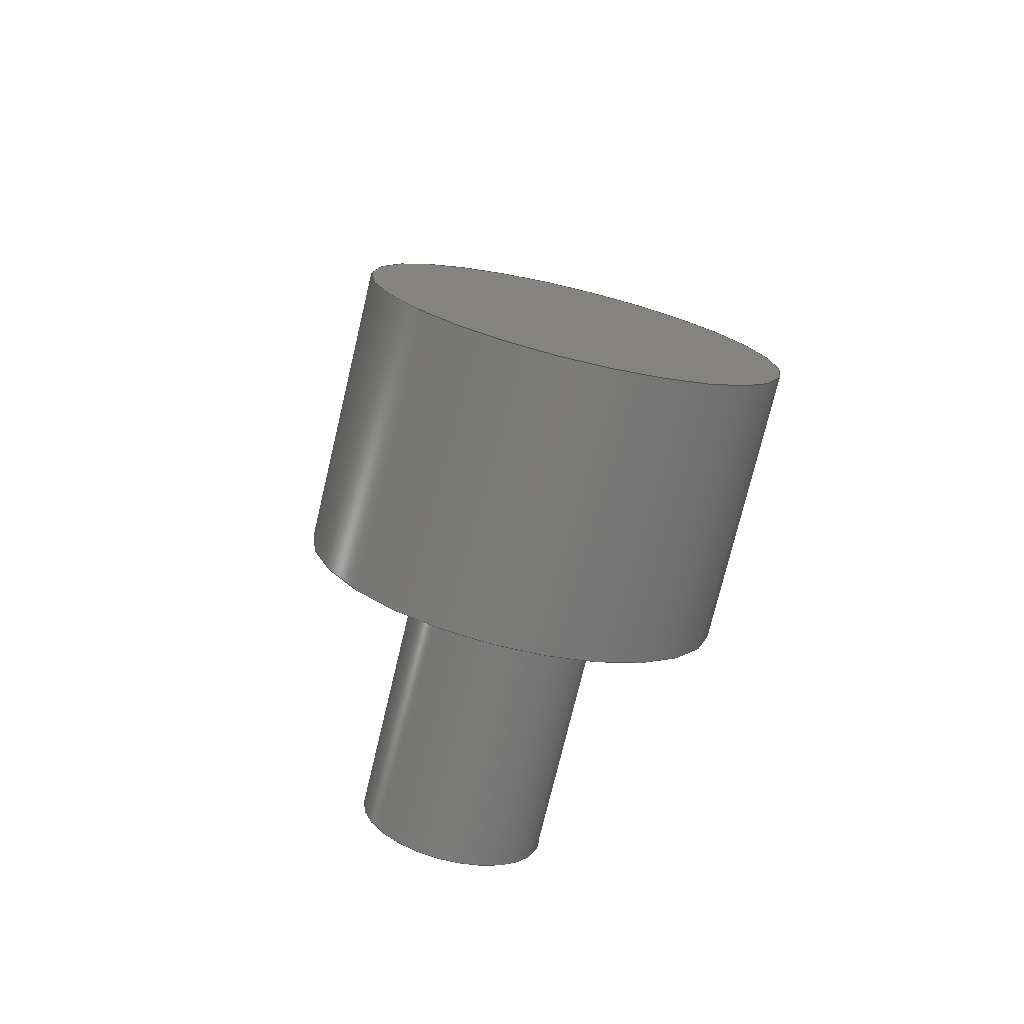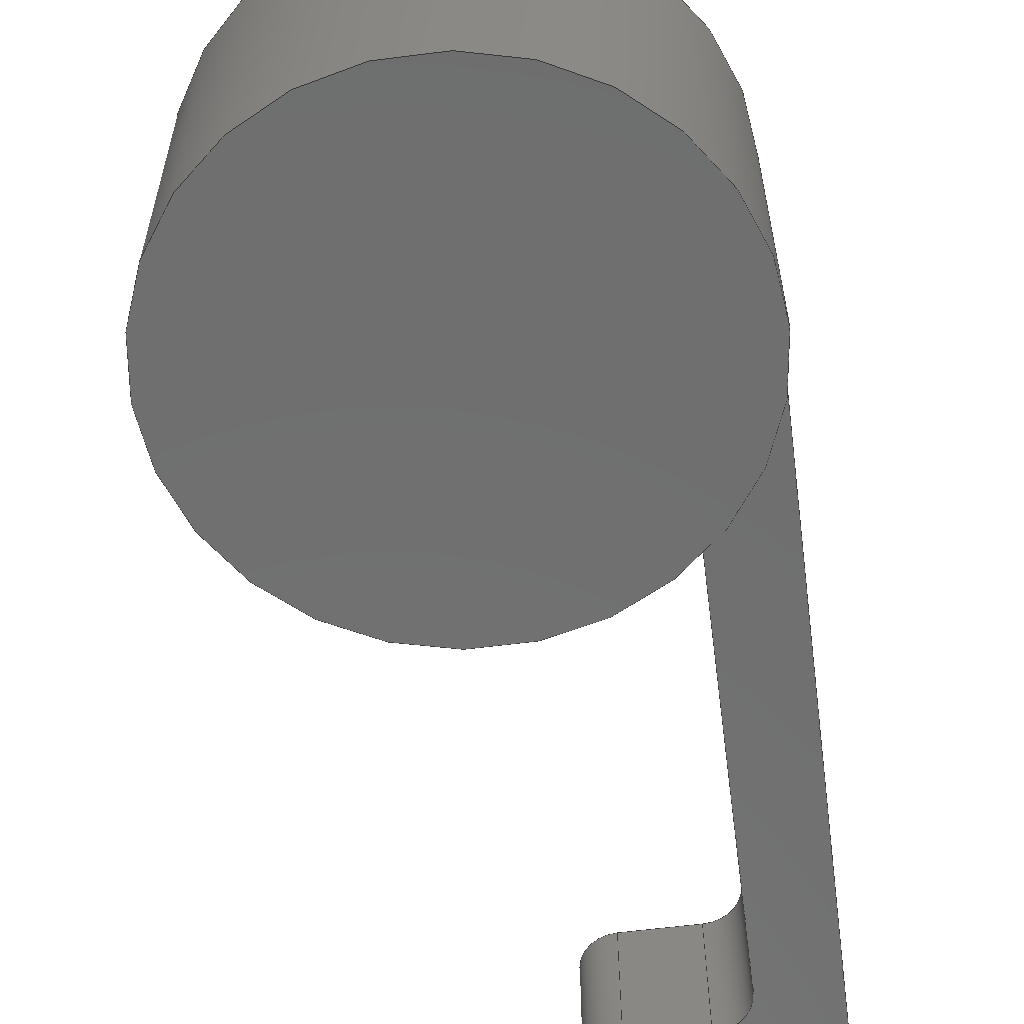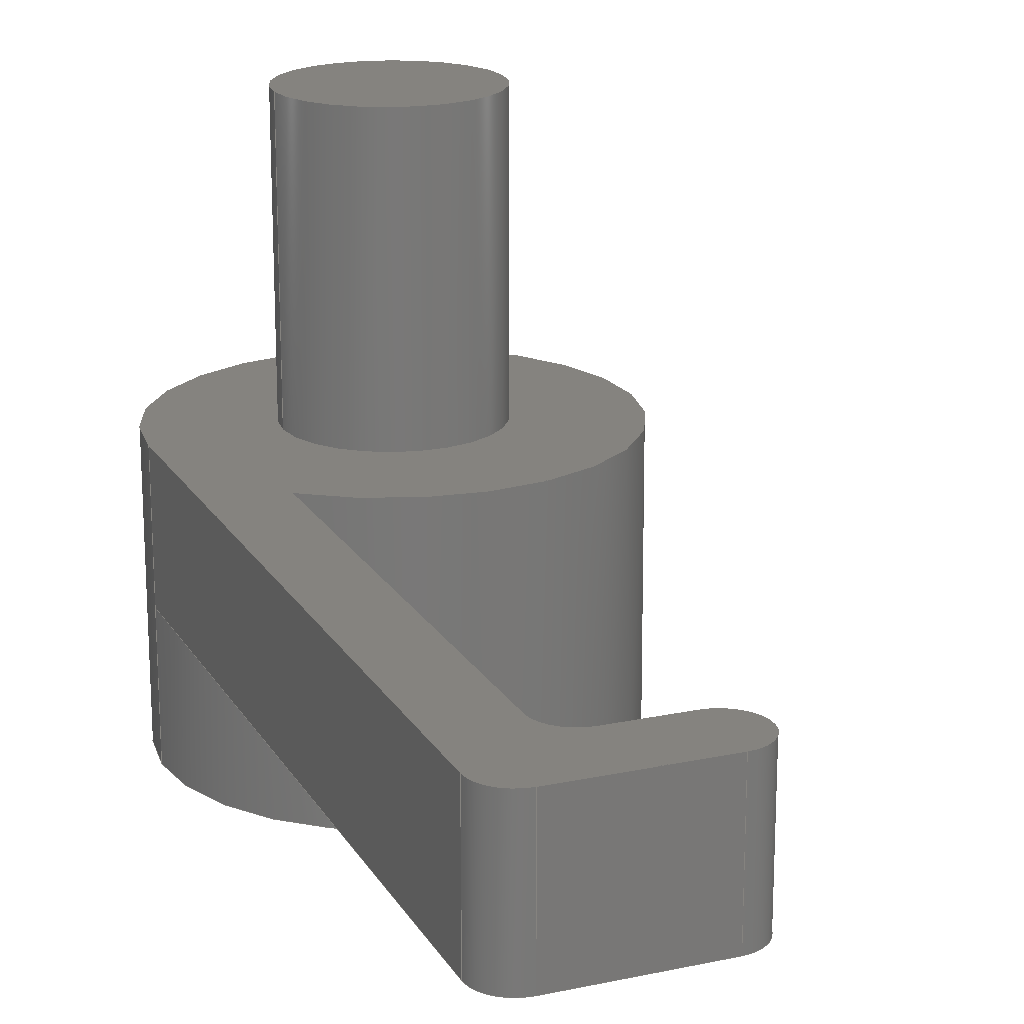
<metadata>
{"format":"step","ext":"step","renderer":"f3d","projection":"perspective","resolution":1024,"background":"white","views":[{"elev":-74.3,"azim":166.6,"up":"+Y"},{"elev":-61.0,"azim":7.4,"up":"+Z"},{"elev":19.0,"azim":158.0,"up":"+Z"}]}
</metadata>
<code>
ISO-10303-21;
DATA;
#1=SHAPE_REPRESENTATION_RELATIONSHIP('','',#215,#2);
#2=ADVANCED_BREP_SHAPE_REPRESENTATION('',(#213),#368);
#3=LINE('',#318,#19);
#4=LINE('',#322,#20);
#5=LINE('',#327,#21);
#6=LINE('',#332,#22);
#7=LINE('',#336,#23);
#8=LINE('',#337,#24);
#9=LINE('',#341,#25);
#10=LINE('',#343,#26);
#11=LINE('',#345,#27);
#12=LINE('',#347,#28);
#13=LINE('',#349,#29);
#14=LINE('',#351,#30);
#15=LINE('',#353,#31);
#16=LINE('',#355,#32);
#17=LINE('',#358,#33);
#18=LINE('',#359,#34);
#19=VECTOR('',#255,1);
#20=VECTOR('',#258,1);
#21=VECTOR('',#265,1);
#22=VECTOR('',#268,1);
#23=VECTOR('',#271,1);
#24=VECTOR('',#272,1);
#25=VECTOR('',#277,1);
#26=VECTOR('',#278,1);
#27=VECTOR('',#281,1);
#28=VECTOR('',#282,1);
#29=VECTOR('',#283,1);
#30=VECTOR('',#286,1);
#31=VECTOR('',#287,1);
#32=VECTOR('',#290,1);
#33=VECTOR('',#291,1);
#34=VECTOR('',#292,1);
#35=PLANE('',#220);
#36=PLANE('',#225);
#37=PLANE('',#226);
#38=PLANE('',#230);
#39=PLANE('',#231);
#40=PLANE('',#232);
#41=PLANE('',#233);
#42=PLANE('',#234);
#43=ORIENTED_EDGE('',*,*,#97,.F.);
#44=ORIENTED_EDGE('',*,*,#98,.T.);
#45=ORIENTED_EDGE('',*,*,#97,.T.);
#46=ORIENTED_EDGE('',*,*,#99,.T.);
#47=ORIENTED_EDGE('',*,*,#100,.T.);
#48=ORIENTED_EDGE('',*,*,#101,.F.);
#49=ORIENTED_EDGE('',*,*,#102,.F.);
#50=ORIENTED_EDGE('',*,*,#103,.F.);
#51=ORIENTED_EDGE('',*,*,#103,.T.);
#52=ORIENTED_EDGE('',*,*,#104,.F.);
#53=ORIENTED_EDGE('',*,*,#105,.T.);
#54=ORIENTED_EDGE('',*,*,#106,.F.);
#55=ORIENTED_EDGE('',*,*,#107,.T.);
#56=ORIENTED_EDGE('',*,*,#108,.F.);
#57=ORIENTED_EDGE('',*,*,#99,.F.);
#58=ORIENTED_EDGE('',*,*,#109,.F.);
#59=ORIENTED_EDGE('',*,*,#110,.T.);
#60=ORIENTED_EDGE('',*,*,#98,.F.);
#61=ORIENTED_EDGE('',*,*,#108,.T.);
#62=ORIENTED_EDGE('',*,*,#111,.T.);
#63=ORIENTED_EDGE('',*,*,#112,.F.);
#64=ORIENTED_EDGE('',*,*,#100,.F.);
#65=ORIENTED_EDGE('',*,*,#106,.T.);
#66=ORIENTED_EDGE('',*,*,#113,.T.);
#67=ORIENTED_EDGE('',*,*,#114,.F.);
#68=ORIENTED_EDGE('',*,*,#115,.T.);
#69=ORIENTED_EDGE('',*,*,#116,.F.);
#70=ORIENTED_EDGE('',*,*,#117,.T.);
#71=ORIENTED_EDGE('',*,*,#109,.T.);
#72=ORIENTED_EDGE('',*,*,#102,.T.);
#73=ORIENTED_EDGE('',*,*,#118,.F.);
#74=ORIENTED_EDGE('',*,*,#119,.T.);
#75=ORIENTED_EDGE('',*,*,#104,.T.);
#76=ORIENTED_EDGE('',*,*,#120,.T.);
#77=ORIENTED_EDGE('',*,*,#121,.T.);
#78=ORIENTED_EDGE('',*,*,#118,.T.);
#79=ORIENTED_EDGE('',*,*,#122,.T.);
#80=ORIENTED_EDGE('',*,*,#116,.T.);
#81=ORIENTED_EDGE('',*,*,#101,.T.);
#82=ORIENTED_EDGE('',*,*,#112,.T.);
#83=ORIENTED_EDGE('',*,*,#123,.T.);
#84=ORIENTED_EDGE('',*,*,#114,.T.);
#85=ORIENTED_EDGE('',*,*,#113,.F.);
#86=ORIENTED_EDGE('',*,*,#105,.F.);
#87=ORIENTED_EDGE('',*,*,#119,.F.);
#88=ORIENTED_EDGE('',*,*,#121,.F.);
#89=ORIENTED_EDGE('',*,*,#107,.F.);
#90=ORIENTED_EDGE('',*,*,#115,.F.);
#91=ORIENTED_EDGE('',*,*,#123,.F.);
#92=ORIENTED_EDGE('',*,*,#111,.F.);
#93=ORIENTED_EDGE('',*,*,#110,.F.);
#94=ORIENTED_EDGE('',*,*,#117,.F.);
#95=ORIENTED_EDGE('',*,*,#122,.F.);
#96=ORIENTED_EDGE('',*,*,#120,.F.);
#97=EDGE_CURVE('',#124,#124,#143,.T.);
#98=EDGE_CURVE('',#125,#125,#144,.T.);
#99=EDGE_CURVE('',#126,#127,#145,.T.);
#100=EDGE_CURVE('',#127,#128,#3,.F.);
#101=EDGE_CURVE('',#129,#128,#146,.T.);
#102=EDGE_CURVE('',#126,#129,#4,.T.);
#103=EDGE_CURVE('',#130,#130,#147,.T.);
#104=EDGE_CURVE('',#131,#132,#5,.T.);
#105=EDGE_CURVE('',#131,#133,#148,.F.);
#106=EDGE_CURVE('',#134,#133,#6,.T.);
#107=EDGE_CURVE('',#134,#135,#149,.T.);
#108=EDGE_CURVE('',#127,#135,#7,.T.);
#109=EDGE_CURVE('',#136,#126,#8,.T.);
#110=EDGE_CURVE('',#136,#132,#150,.F.);
#111=EDGE_CURVE('',#135,#137,#9,.T.);
#112=EDGE_CURVE('',#128,#137,#10,.T.);
#113=EDGE_CURVE('',#133,#138,#11,.T.);
#114=EDGE_CURVE('',#139,#138,#12,.T.);
#115=EDGE_CURVE('',#139,#134,#13,.F.);
#116=EDGE_CURVE('',#140,#129,#14,.T.);
#117=EDGE_CURVE('',#140,#136,#15,.F.);
#118=EDGE_CURVE('',#141,#142,#16,.T.);
#119=EDGE_CURVE('',#141,#131,#17,.F.);
#120=EDGE_CURVE('',#132,#142,#18,.T.);
#121=EDGE_CURVE('',#138,#141,#151,.F.);
#122=EDGE_CURVE('',#142,#140,#152,.F.);
#123=EDGE_CURVE('',#137,#139,#153,.T.);
#124=VERTEX_POINT('',#310);
#125=VERTEX_POINT('',#312);
#126=VERTEX_POINT('',#316);
#127=VERTEX_POINT('',#317);
#128=VERTEX_POINT('',#319);
#129=VERTEX_POINT('',#321);
#130=VERTEX_POINT('',#324);
#131=VERTEX_POINT('',#328);
#132=VERTEX_POINT('',#329);
#133=VERTEX_POINT('',#331);
#134=VERTEX_POINT('',#333);
#135=VERTEX_POINT('',#335);
#136=VERTEX_POINT('',#338);
#137=VERTEX_POINT('',#342);
#138=VERTEX_POINT('',#346);
#139=VERTEX_POINT('',#348);
#140=VERTEX_POINT('',#352);
#141=VERTEX_POINT('',#356);
#142=VERTEX_POINT('',#357);
#143=CIRCLE('',#218,0.001375);
#144=CIRCLE('',#219,0.001375);
#145=CIRCLE('',#222,0.003);
#146=CIRCLE('',#223,0.003);
#147=CIRCLE('',#224,0.003);
#148=CIRCLE('',#227,0.0005);
#149=CIRCLE('',#228,0.0005);
#150=CIRCLE('',#229,0.0005);
#151=CIRCLE('',#235,0.0005);
#152=CIRCLE('',#236,0.0005);
#153=CIRCLE('',#237,0.0005);
#154=EDGE_LOOP('',(#43));
#155=EDGE_LOOP('',(#44));
#156=EDGE_LOOP('',(#45));
#157=EDGE_LOOP('',(#46,#47,#48,#49));
#158=EDGE_LOOP('',(#50));
#159=EDGE_LOOP('',(#51));
#160=EDGE_LOOP('',(#52,#53,#54,#55,#56,#57,#58,#59));
#161=EDGE_LOOP('',(#60));
#162=EDGE_LOOP('',(#61,#62,#63,#64));
#163=EDGE_LOOP('',(#65,#66,#67,#68));
#164=EDGE_LOOP('',(#69,#70,#71,#72));
#165=EDGE_LOOP('',(#73,#74,#75,#76));
#166=EDGE_LOOP('',(#77,#78,#79,#80,#81,#82,#83,#84));
#167=EDGE_LOOP('',(#85,#86,#87,#88));
#168=EDGE_LOOP('',(#89,#90,#91,#92));
#169=EDGE_LOOP('',(#93,#94,#95,#96));
#170=FACE_BOUND('',#154,.T.);
#171=FACE_BOUND('',#155,.T.);
#172=FACE_BOUND('',#156,.T.);
#173=FACE_BOUND('',#157,.T.);
#174=FACE_BOUND('',#158,.T.);
#175=FACE_BOUND('',#159,.T.);
#176=FACE_BOUND('',#160,.T.);
#177=FACE_BOUND('',#161,.T.);
#178=FACE_BOUND('',#162,.T.);
#179=FACE_BOUND('',#163,.T.);
#180=FACE_BOUND('',#164,.T.);
#181=FACE_BOUND('',#165,.T.);
#182=FACE_BOUND('',#166,.T.);
#183=FACE_BOUND('',#167,.T.);
#184=FACE_BOUND('',#168,.T.);
#185=FACE_BOUND('',#169,.T.);
#186=CYLINDRICAL_SURFACE('',#217,0.001375);
#187=CYLINDRICAL_SURFACE('',#221,0.003);
#188=CYLINDRICAL_SURFACE('',#238,0.0005);
#189=CYLINDRICAL_SURFACE('',#239,0.0005);
#190=CYLINDRICAL_SURFACE('',#240,0.0005);
#191=ADVANCED_FACE('',(#170,#171),#186,.T.);
#192=ADVANCED_FACE('',(#172),#35,.T.);
#193=ADVANCED_FACE('',(#173,#174),#187,.T.);
#194=ADVANCED_FACE('',(#175),#36,.T.);
#195=ADVANCED_FACE('',(#176,#177),#37,.F.);
#196=ADVANCED_FACE('',(#178),#38,.T.);
#197=ADVANCED_FACE('',(#179),#39,.T.);
#198=ADVANCED_FACE('',(#180),#40,.T.);
#199=ADVANCED_FACE('',(#181),#41,.T.);
#200=ADVANCED_FACE('',(#182),#42,.F.);
#201=ADVANCED_FACE('',(#183),#188,.T.);
#202=ADVANCED_FACE('',(#184),#189,.F.);
#203=ADVANCED_FACE('',(#185),#190,.T.);
#204=CLOSED_SHELL('',(#191,#192,#193,#194,#195,#196,#197,#198,#199,#200,
#201,#202,#203));
#205=STYLED_ITEM('',(#206),#213);
#206=PRESENTATION_STYLE_ASSIGNMENT((#207));
#207=SURFACE_STYLE_USAGE(.BOTH.,#208);
#208=SURFACE_SIDE_STYLE('',(#209));
#209=SURFACE_STYLE_FILL_AREA(#210);
#210=FILL_AREA_STYLE('',(#211));
#211=FILL_AREA_STYLE_COLOUR('',#212);
#212=COLOUR_RGB('',0.6157,0.8118,0.9294);
#213=MANIFOLD_SOLID_BREP('Part 1',#204);
#214=SHAPE_DEFINITION_REPRESENTATION(#373,#215);
#215=SHAPE_REPRESENTATION('Part 1',(#216),#368);
#216=AXIS2_PLACEMENT_3D('',#307,#241,#242);
#217=AXIS2_PLACEMENT_3D('',#308,#243,#244);
#218=AXIS2_PLACEMENT_3D('',#309,#245,#246);
#219=AXIS2_PLACEMENT_3D('',#311,#247,#248);
#220=AXIS2_PLACEMENT_3D('',#313,#249,#250);
#221=AXIS2_PLACEMENT_3D('',#314,#251,#252);
#222=AXIS2_PLACEMENT_3D('',#315,#253,#254);
#223=AXIS2_PLACEMENT_3D('',#320,#256,#257);
#224=AXIS2_PLACEMENT_3D('',#323,#259,#260);
#225=AXIS2_PLACEMENT_3D('',#325,#261,#262);
#226=AXIS2_PLACEMENT_3D('',#326,#263,#264);
#227=AXIS2_PLACEMENT_3D('',#330,#266,#267);
#228=AXIS2_PLACEMENT_3D('',#334,#269,#270);
#229=AXIS2_PLACEMENT_3D('',#339,#273,#274);
#230=AXIS2_PLACEMENT_3D('',#340,#275,#276);
#231=AXIS2_PLACEMENT_3D('',#344,#279,#280);
#232=AXIS2_PLACEMENT_3D('',#350,#284,#285);
#233=AXIS2_PLACEMENT_3D('',#354,#288,#289);
#234=AXIS2_PLACEMENT_3D('',#360,#293,#294);
#235=AXIS2_PLACEMENT_3D('',#361,#295,#296);
#236=AXIS2_PLACEMENT_3D('',#362,#297,#298);
#237=AXIS2_PLACEMENT_3D('',#363,#299,#300);
#238=AXIS2_PLACEMENT_3D('',#364,#301,#302);
#239=AXIS2_PLACEMENT_3D('',#365,#303,#304);
#240=AXIS2_PLACEMENT_3D('',#366,#305,#306);
#241=DIRECTION('',(0,0,1));
#242=DIRECTION('',(1,0,0));
#243=DIRECTION('',(0,0,-1));
#244=DIRECTION('',(-1,0,0));
#245=DIRECTION('',(0,0,1));
#246=DIRECTION('',(1,0,0));
#247=DIRECTION('',(0,0,1));
#248=DIRECTION('',(1,0,0));
#249=DIRECTION('',(0,0,1));
#250=DIRECTION('',(1,0,0));
#251=DIRECTION('',(0,0,1));
#252=DIRECTION('',(1,0,0));
#253=DIRECTION('',(0,0,-1));
#254=DIRECTION('',(-1,0,0));
#255=DIRECTION('',(0,0,1));
#256=DIRECTION('',(0,0,1));
#257=DIRECTION('',(1,0,0));
#258=DIRECTION('',(0,0,-1));
#259=DIRECTION('',(0,0,-1));
#260=DIRECTION('',(-1,0,0));
#261=DIRECTION('',(0,0,-1));
#262=DIRECTION('',(1,0,0));
#263=DIRECTION('',(0,0,-1));
#264=DIRECTION('',(1,0,0));
#265=DIRECTION('',(1,0,0));
#266=DIRECTION('',(0,0,-1));
#267=DIRECTION('',(-1,0,0));
#268=DIRECTION('',(-1,0,0));
#269=DIRECTION('',(0,0,-1));
#270=DIRECTION('',(-1,0,0));
#271=DIRECTION('',(0,1,0));
#272=DIRECTION('',(-1.859e-16,-1,0));
#273=DIRECTION('',(0,0,-1));
#274=DIRECTION('',(-1,0,0));
#275=DIRECTION('',(-1,0,0));
#276=DIRECTION('',(0,0,1));
#277=DIRECTION('',(0,0,-1));
#278=DIRECTION('',(0,1,0));
#279=DIRECTION('',(0,-1,0));
#280=DIRECTION('',(0,0,-1));
#281=DIRECTION('',(0,0,-1));
#282=DIRECTION('',(-1,0,0));
#283=DIRECTION('',(0,0,-1));
#284=DIRECTION('',(1,-1.859e-16,0));
#285=DIRECTION('',(1.859e-16,1,0));
#286=DIRECTION('',(-1.859e-16,-1,0));
#287=DIRECTION('',(0,0,-1));
#288=DIRECTION('',(0,1,0));
#289=DIRECTION('',(0,0,1));
#290=DIRECTION('',(1,0,0));
#291=DIRECTION('',(0,0,-1));
#292=DIRECTION('',(0,0,-1));
#293=DIRECTION('',(0,0,1));
#294=DIRECTION('',(1,0,0));
#295=DIRECTION('',(0,0,1));
#296=DIRECTION('',(1,0,0));
#297=DIRECTION('',(0,0,1));
#298=DIRECTION('',(1,0,0));
#299=DIRECTION('',(0,0,1));
#300=DIRECTION('',(1,0,0));
#301=DIRECTION('',(0,0,-1));
#302=DIRECTION('',(-1,0,0));
#303=DIRECTION('',(0,0,1));
#304=DIRECTION('',(1,0,0));
#305=DIRECTION('',(0,0,-1));
#306=DIRECTION('',(-1,0,0));
#307=CARTESIAN_POINT('',(0,0,0));
#308=CARTESIAN_POINT('',(0,8.419e-20,0.004));
#309=CARTESIAN_POINT('',(0,8.419e-20,0.004));
#310=CARTESIAN_POINT('',(0.001375,8.419e-20,0.004));
#311=CARTESIAN_POINT('',(0,8.419e-20,0));
#312=CARTESIAN_POINT('',(0.001375,8.419e-20,0));
#313=CARTESIAN_POINT('',(0,0,0.004));
#314=CARTESIAN_POINT('',(0,-1.837e-19,-0.004));
#315=CARTESIAN_POINT('',(0,-1.837e-19,0));
#316=CARTESIAN_POINT('',(0.003,-7.413e-19,0));
#317=CARTESIAN_POINT('',(0.002,0.002236,0));
#318=CARTESIAN_POINT('',(0.002,0.002236,-0.004));
#319=CARTESIAN_POINT('',(0.002,0.002236,-0.002));
#320=CARTESIAN_POINT('',(0,-1.837e-19,-0.002));
#321=CARTESIAN_POINT('',(0.003,-7.413e-19,-0.002));
#322=CARTESIAN_POINT('',(0.003,0,0));
#323=CARTESIAN_POINT('',(0,-1.837e-19,-0.004));
#324=CARTESIAN_POINT('',(-0.003,-1.837e-19,-0.004));
#325=CARTESIAN_POINT('',(0,0,-0.004));
#326=CARTESIAN_POINT('',(0,0,0));
#327=CARTESIAN_POINT('',(0.0015,0.0105,0));
#328=CARTESIAN_POINT('',(0.0005,0.0105,0));
#329=CARTESIAN_POINT('',(0.0025,0.0105,0));
#330=CARTESIAN_POINT('',(0.0005,0.01,0));
#331=CARTESIAN_POINT('',(0.0005,0.0095,0));
#332=CARTESIAN_POINT('',(0.001,0.0095,0));
#333=CARTESIAN_POINT('',(0.0015,0.0095,0));
#334=CARTESIAN_POINT('',(0.0015,0.009,0));
#335=CARTESIAN_POINT('',(0.002,0.009,0));
#336=CARTESIAN_POINT('',(0.002,0.00925,0));
#337=CARTESIAN_POINT('',(0.003,0.0035,0));
#338=CARTESIAN_POINT('',(0.003,0.01,0));
#339=CARTESIAN_POINT('',(0.0025,0.01,0));
#340=CARTESIAN_POINT('',(0.002,0.00925,0));
#341=CARTESIAN_POINT('',(0.002,0.009,-0.002));
#342=CARTESIAN_POINT('',(0.002,0.009,-0.002));
#343=CARTESIAN_POINT('',(0.002,0.00925,-0.002));
#344=CARTESIAN_POINT('',(0.001,0.0095,0));
#345=CARTESIAN_POINT('',(0.0005,0.0095,0));
#346=CARTESIAN_POINT('',(0.0005,0.0095,-0.002));
#347=CARTESIAN_POINT('',(0.001,0.0095,-0.002));
#348=CARTESIAN_POINT('',(0.0015,0.0095,-0.002));
#349=CARTESIAN_POINT('',(0.0015,0.0095,0));
#350=CARTESIAN_POINT('',(0.003,0.0035,0));
#351=CARTESIAN_POINT('',(0.003,0.0035,-0.002));
#352=CARTESIAN_POINT('',(0.003,0.01,-0.002));
#353=CARTESIAN_POINT('',(0.003,0.01,0));
#354=CARTESIAN_POINT('',(0.0015,0.0105,0));
#355=CARTESIAN_POINT('',(0.0015,0.0105,-0.002));
#356=CARTESIAN_POINT('',(0.0005,0.0105,-0.002));
#357=CARTESIAN_POINT('',(0.0025,0.0105,-0.002));
#358=CARTESIAN_POINT('',(0.0005,0.0105,0));
#359=CARTESIAN_POINT('',(0.0025,0.0105,0));
#360=CARTESIAN_POINT('',(0.0015,0.00525,-0.002));
#361=CARTESIAN_POINT('',(0.0005,0.01,-0.002));
#362=CARTESIAN_POINT('',(0.0025,0.01,-0.002));
#363=CARTESIAN_POINT('',(0.0015,0.009,-0.002));
#364=CARTESIAN_POINT('',(0.0005,0.01,0));
#365=CARTESIAN_POINT('',(0.0015,0.009,0));
#366=CARTESIAN_POINT('',(0.0025,0.01,0));
#367=MECHANICAL_DESIGN_GEOMETRIC_PRESENTATION_REPRESENTATION('',(#205),
#368);
#368=(
GEOMETRIC_REPRESENTATION_CONTEXT(3)
GLOBAL_UNCERTAINTY_ASSIGNED_CONTEXT((#369))
GLOBAL_UNIT_ASSIGNED_CONTEXT((#372,#371,#370))
REPRESENTATION_CONTEXT('Part 1','TOP_LEVEL_ASSEMBLY_PART')
);
#369=UNCERTAINTY_MEASURE_WITH_UNIT(LENGTH_MEASURE(5e-06),#372,
'DISTANCE_ACCURACY_VALUE','Maximum Tolerance applied to model');
#370=(
NAMED_UNIT(*)
SI_UNIT($,.STERADIAN.)
SOLID_ANGLE_UNIT()
);
#371=(
NAMED_UNIT(*)
PLANE_ANGLE_UNIT()
SI_UNIT($,.RADIAN.)
);
#372=(
LENGTH_UNIT()
NAMED_UNIT(*)
SI_UNIT($,.METRE.)
);
#373=PRODUCT_DEFINITION_SHAPE('','',#374);
#374=PRODUCT_DEFINITION('','',#376,#375);
#375=PRODUCT_DEFINITION_CONTEXT('',#382,'design');
#376=PRODUCT_DEFINITION_FORMATION_WITH_SPECIFIED_SOURCE('','',#378,
 .NOT_KNOWN.);
#377=PRODUCT_RELATED_PRODUCT_CATEGORY('','',(#378));
#378=PRODUCT('Part 1','Part 1','Part 1',(#380));
#379=PRODUCT_CATEGORY('','');
#380=PRODUCT_CONTEXT('',#382,'mechanical');
#381=APPLICATION_PROTOCOL_DEFINITION('international standard',
'ap242_managed_model_based_3d_engineering',2011,#382);
#382=APPLICATION_CONTEXT('managed model based 3d engineering');
ENDSEC;
END-ISO-10303-21;

</code>
